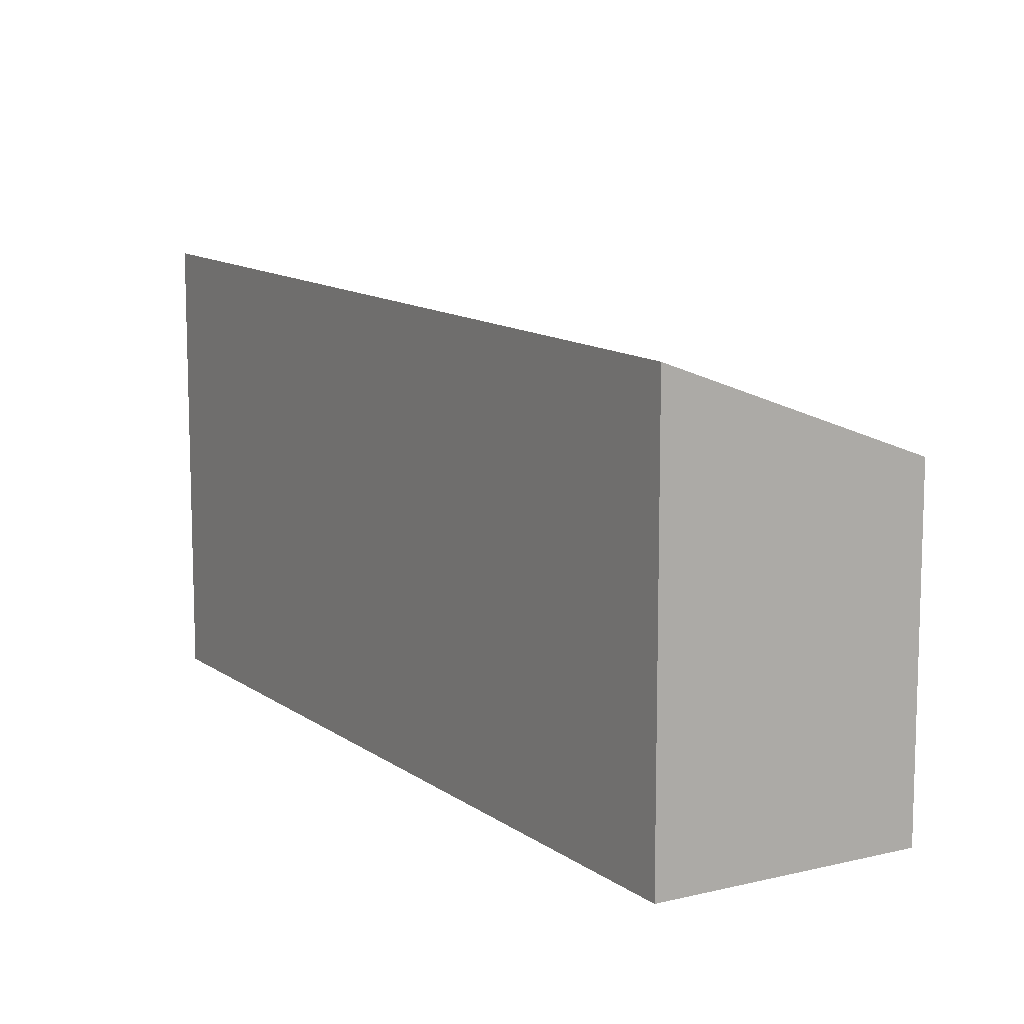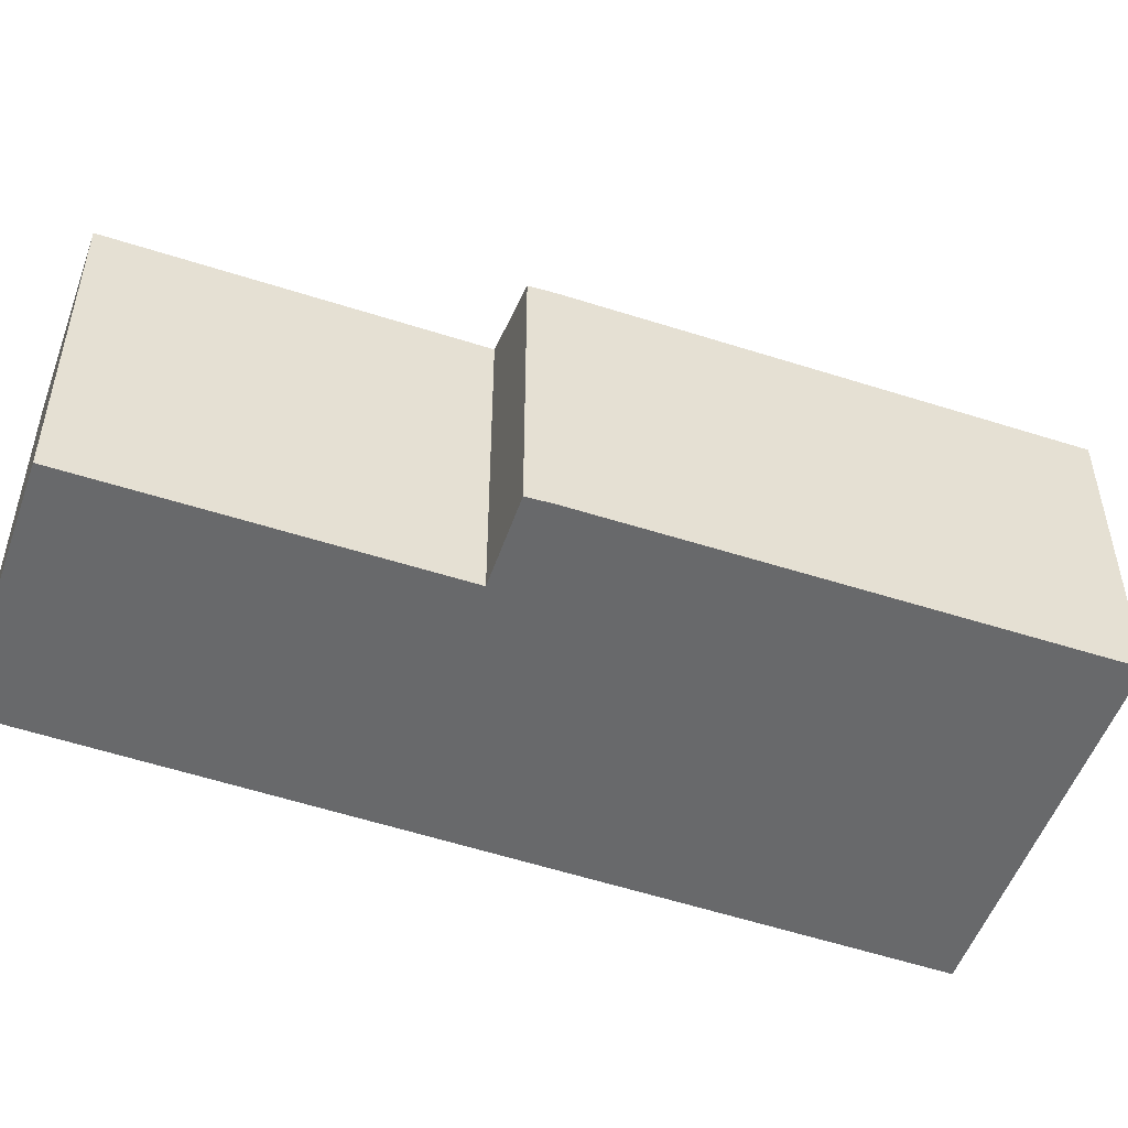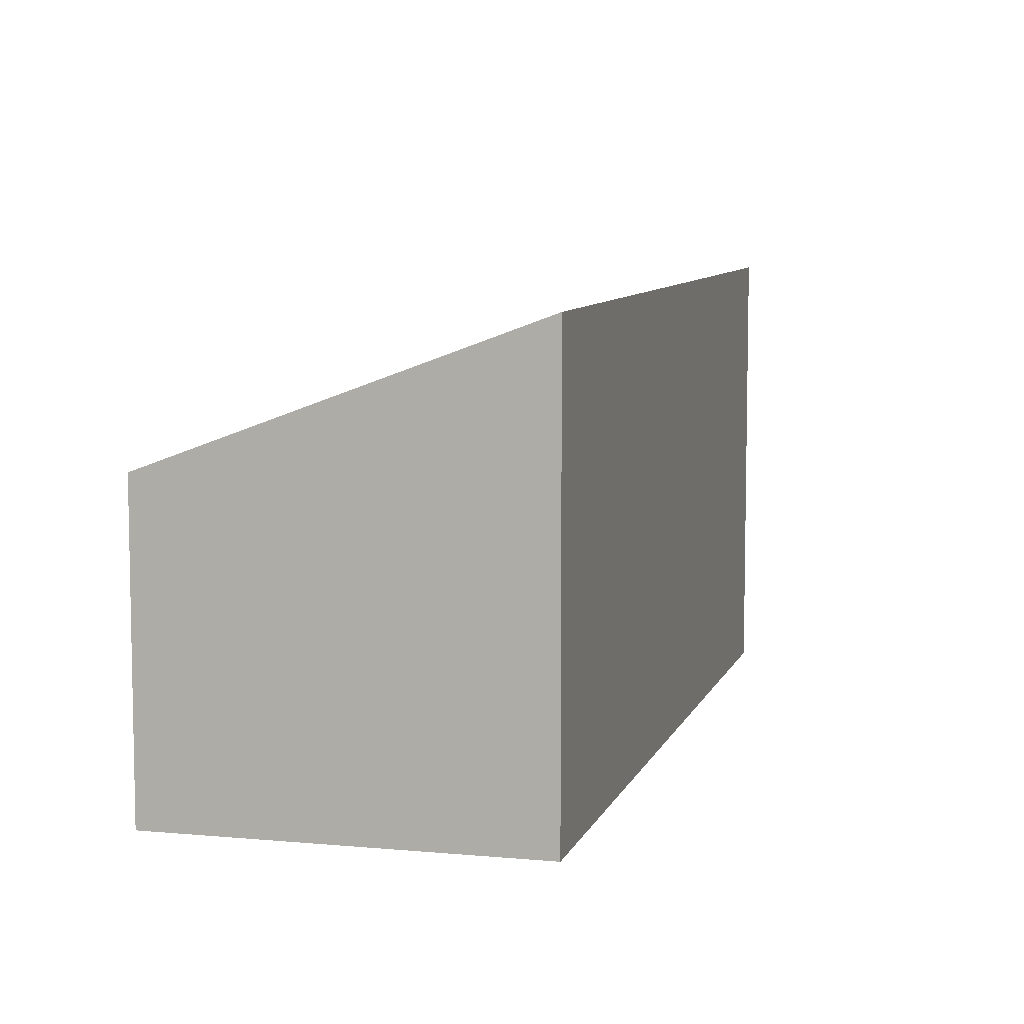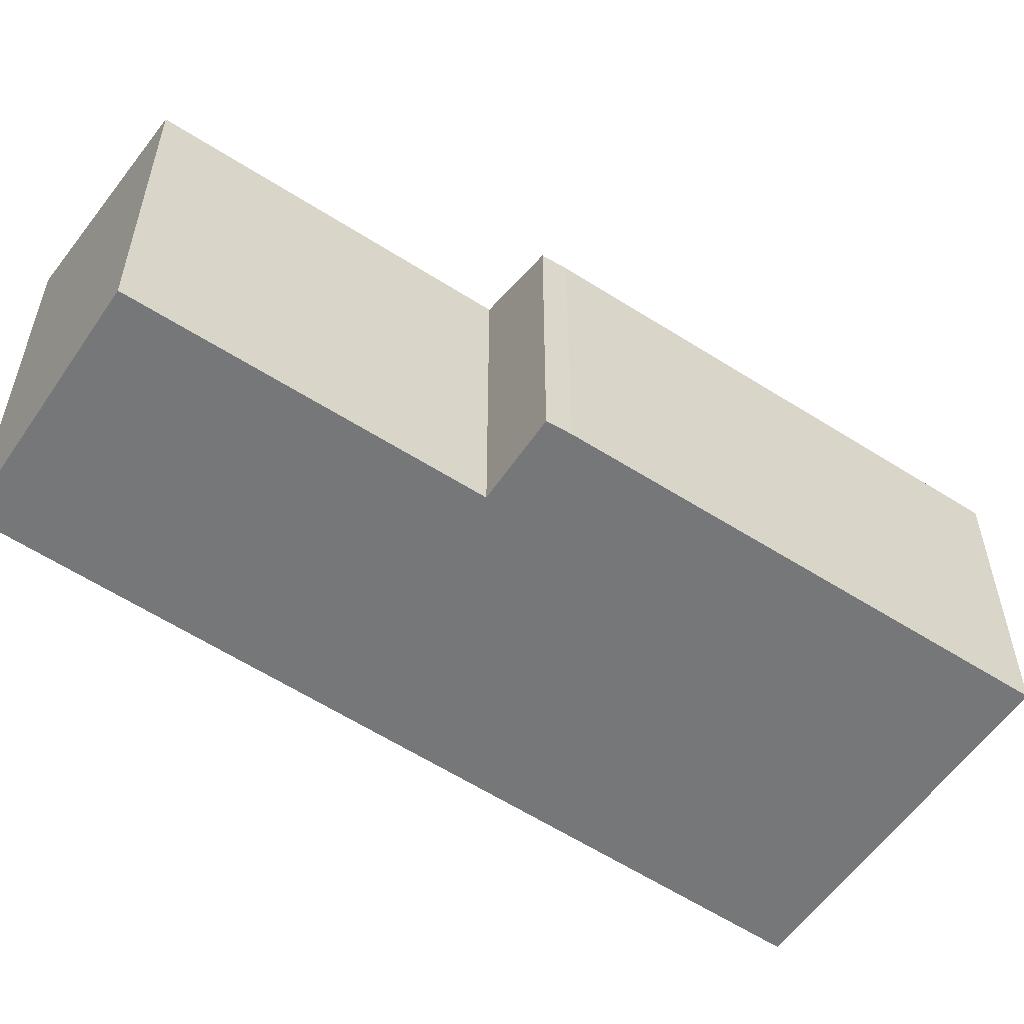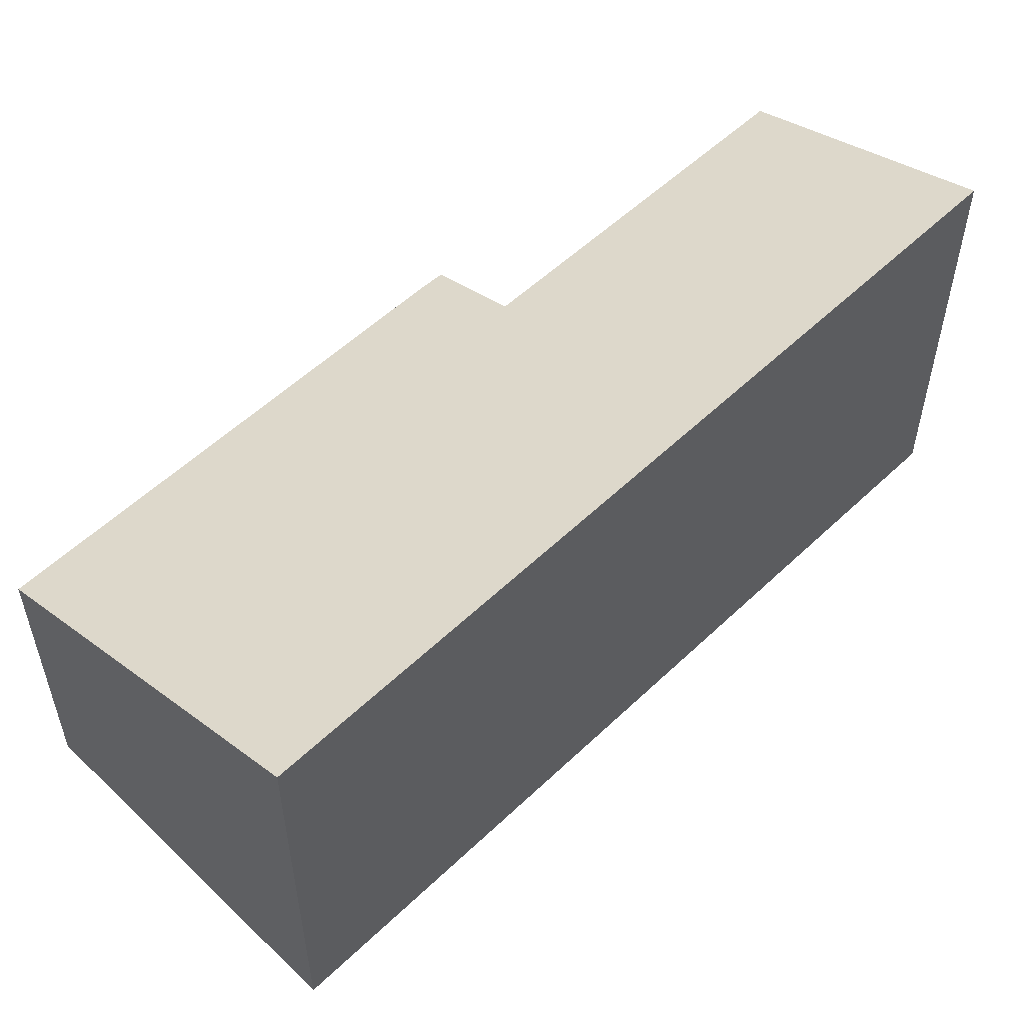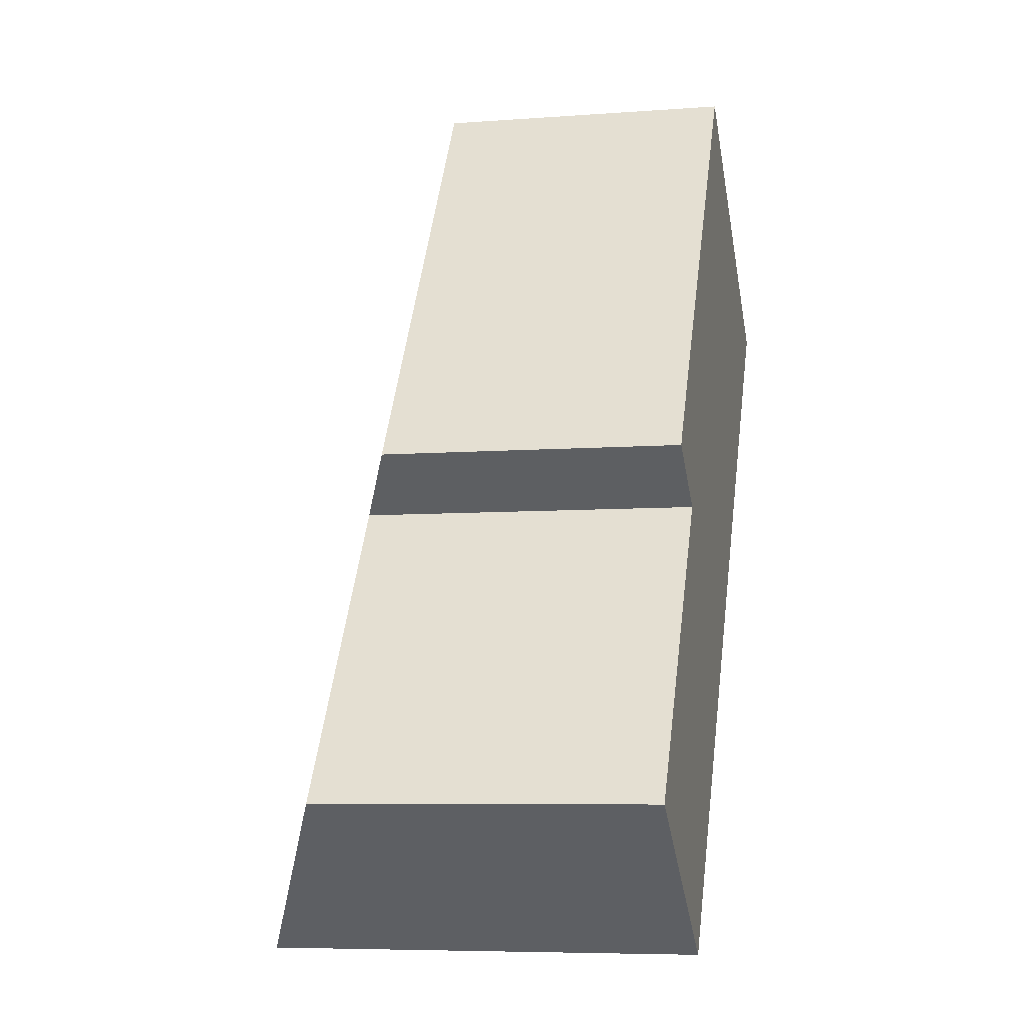
<metadata>
{"format":"obj","ext":"obj","renderer":"f3d","projection":"perspective","resolution":1024,"background":"white","views":[{"elev":11.8,"azim":-175.9,"up":"+Y"},{"elev":-52.6,"azim":-74.3,"up":"+Y"},{"elev":8.2,"azim":50.4,"up":"+Y"},{"elev":-57.1,"azim":-88.9,"up":"+Y"},{"elev":56.9,"azim":80.8,"up":"+Y"},{"elev":-6.8,"azim":-77.6,"up":"+Z"}]}
</metadata>
<code>
v  2.266 4.782 5.812
v  3.241 5.332 4.648
v  2.052 4.79 5.47
v  6.74 4.784 12.26
v  3.408 6.885 -2.366
v  0 5.327 3.262e-16
v  11.46 6.962 8.891
v  2.052 -3.349e-16 5.47
v  2.266 -3.559e-16 5.812
v  6.74 -7.506e-16 12.26
v  3.241 -2.846e-16 4.648
v  0 0 0
v  11.46 -5.444e-16 8.891
v  3.408 1.449e-16 -2.366
g defaultobject
f 1 2 3
f 2 1 4
f 2 5 6
f 5 2 7
f 7 2 4
f 8 1 3
f 1 8 9
f 1 10 4
f 10 1 9
f 6 11 2
f 11 6 12
f 4 13 7
f 13 4 10
f 13 5 7
f 5 13 14
f 14 6 5
f 6 14 12
f 11 3 2
f 3 11 8
f 9 13 10
f 13 9 11
f 13 11 14
f 11 9 8
f 14 11 12

</code>
